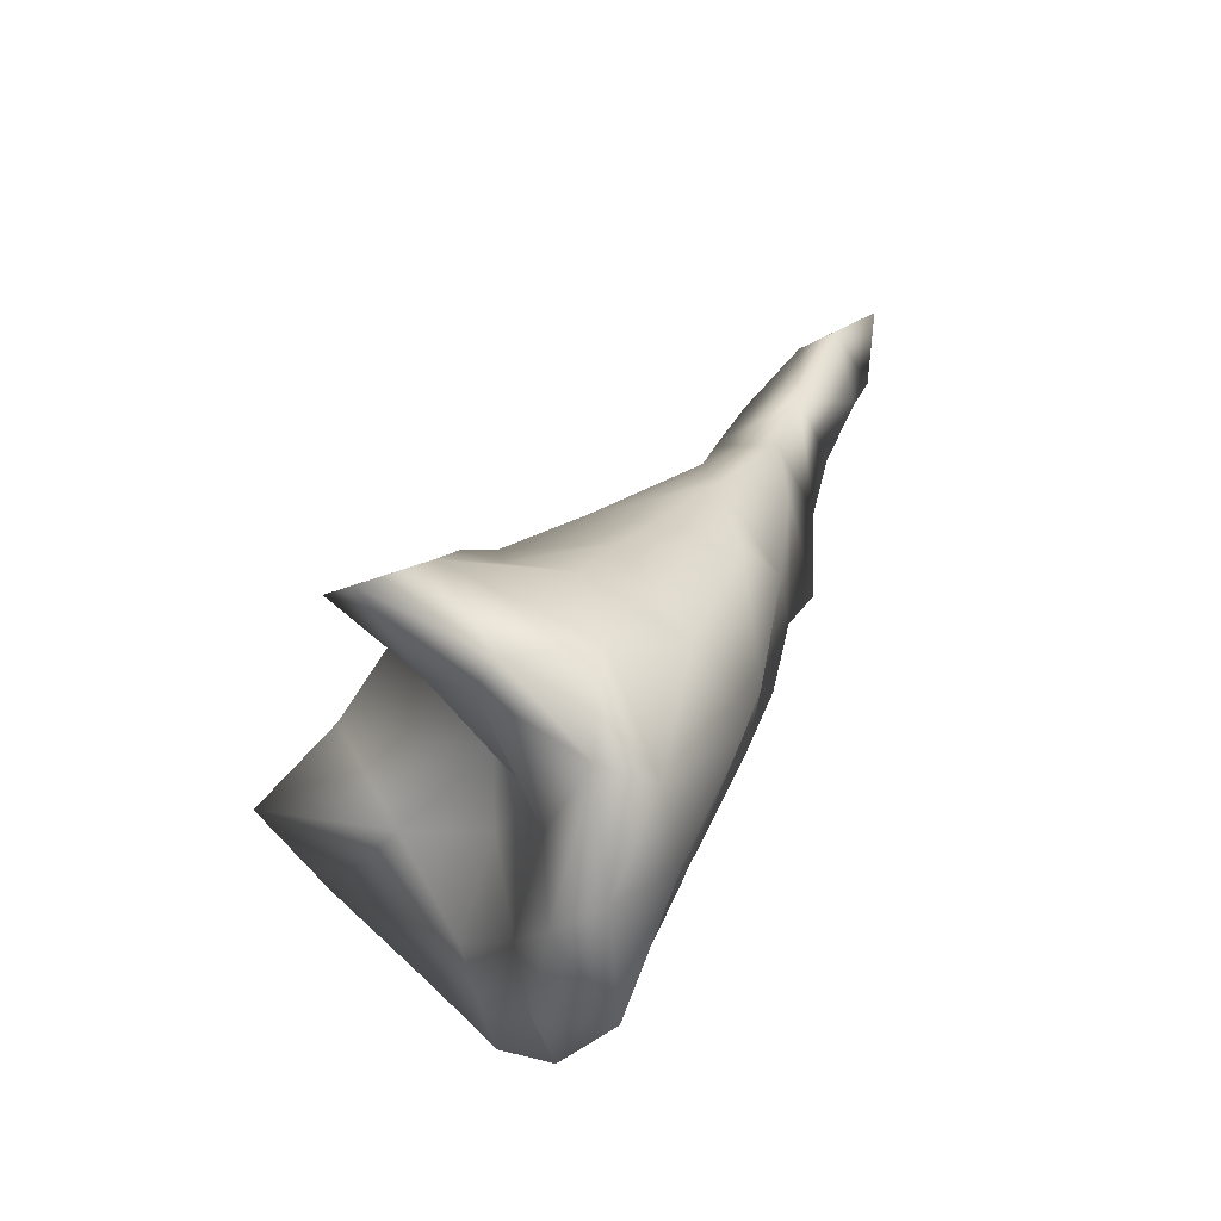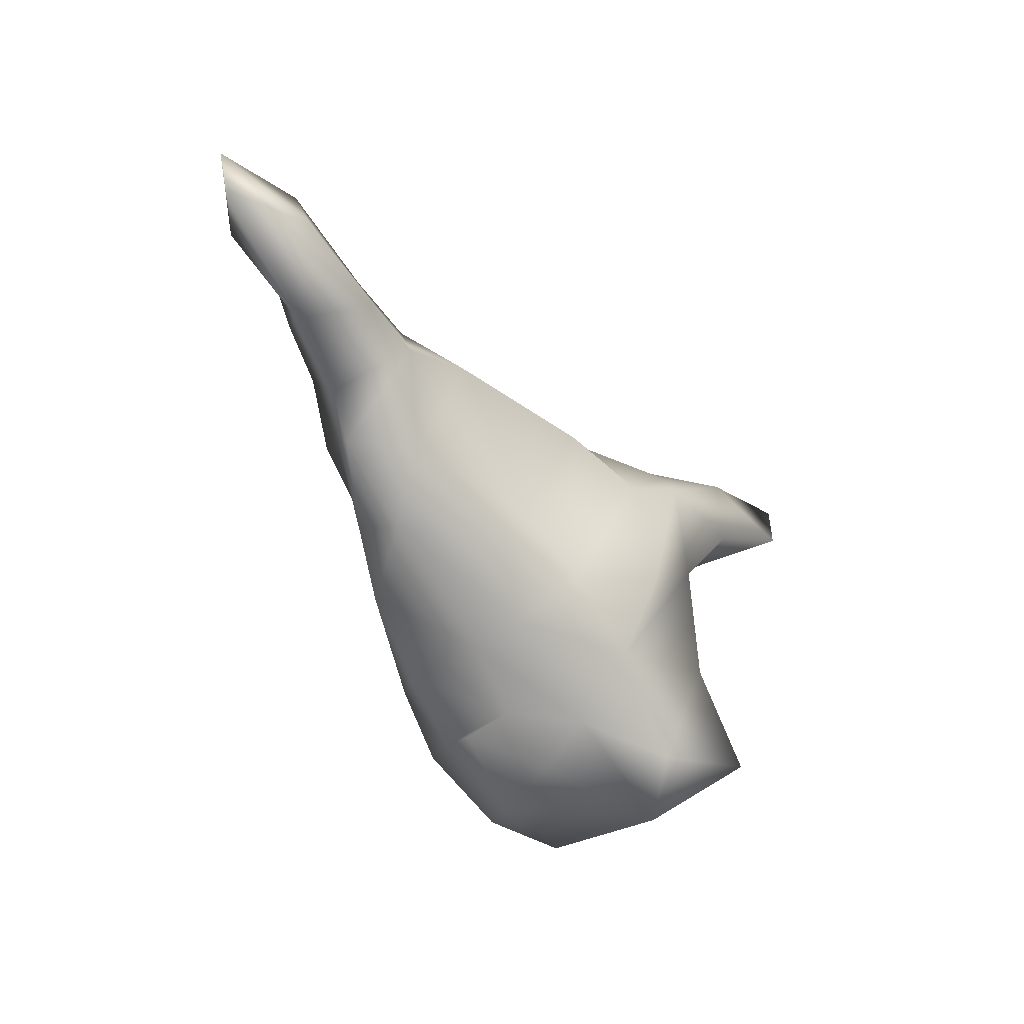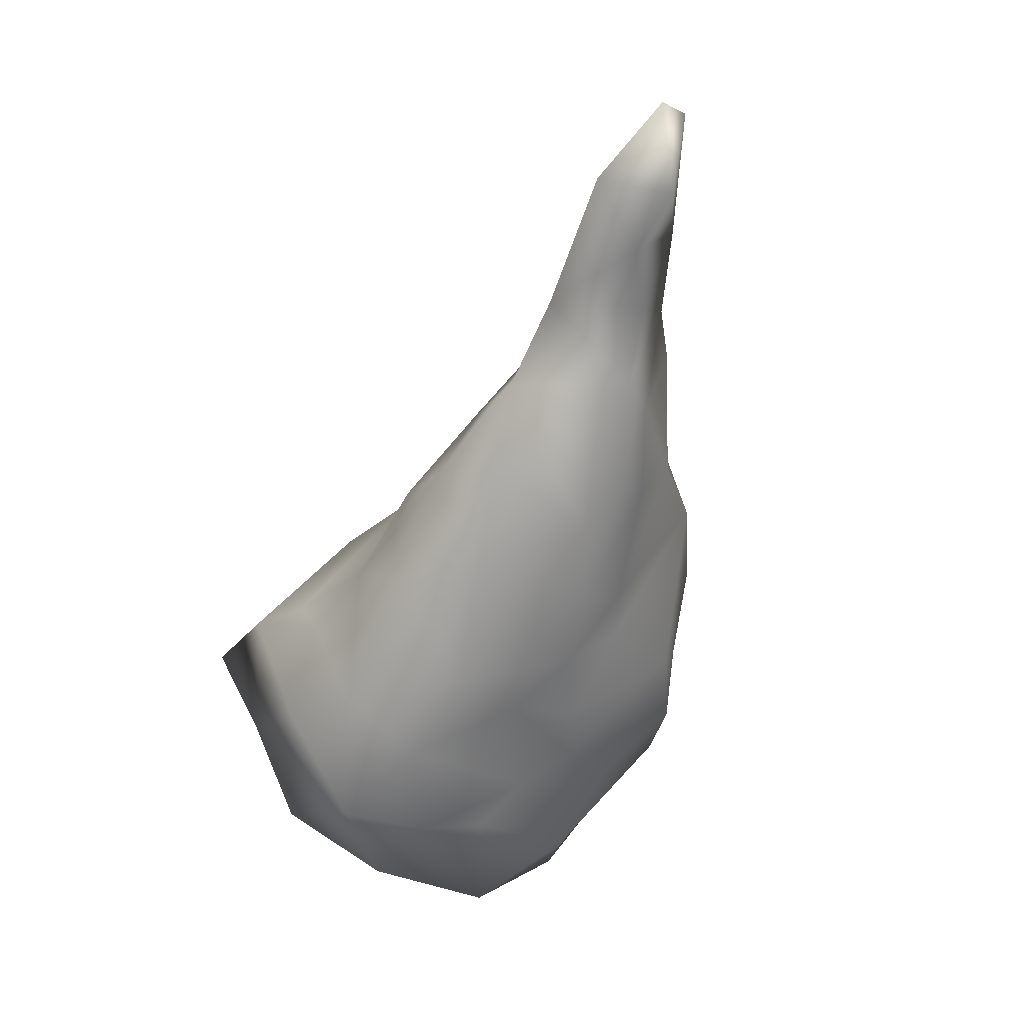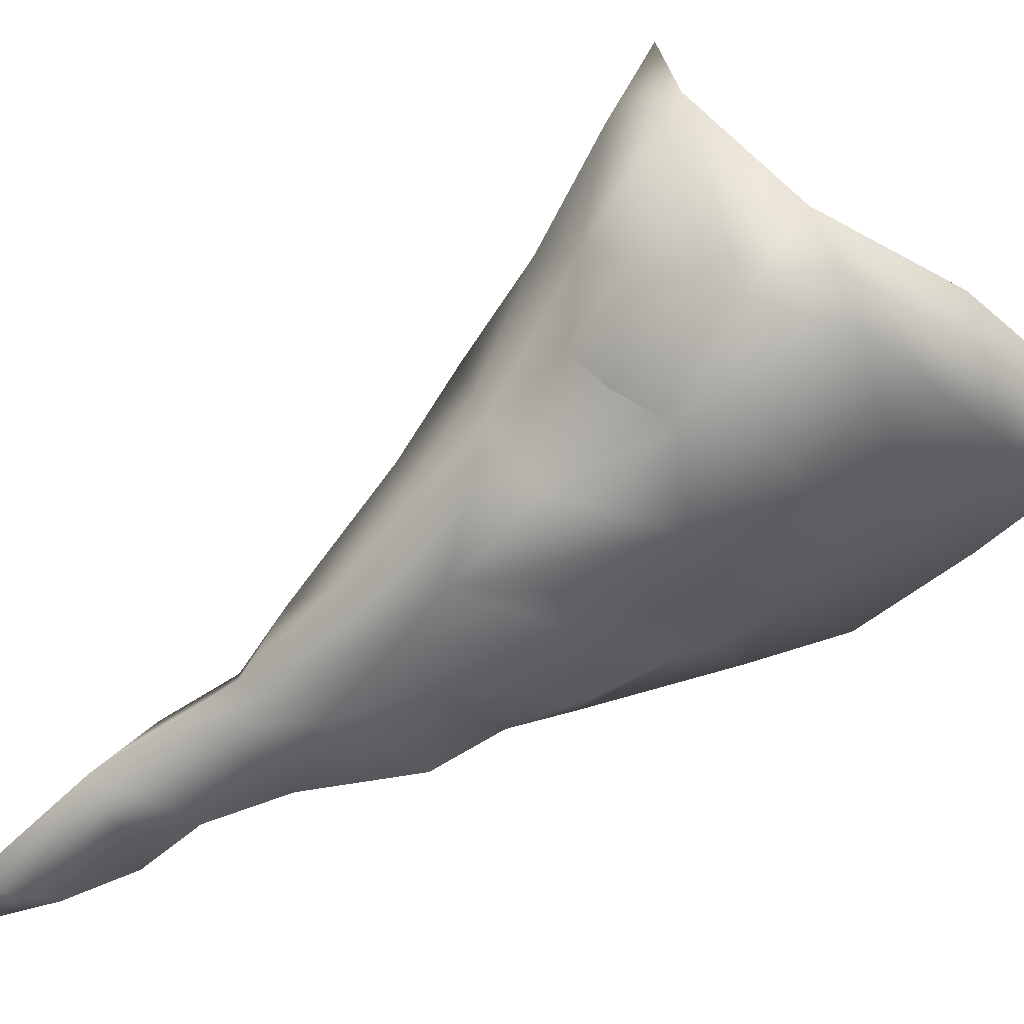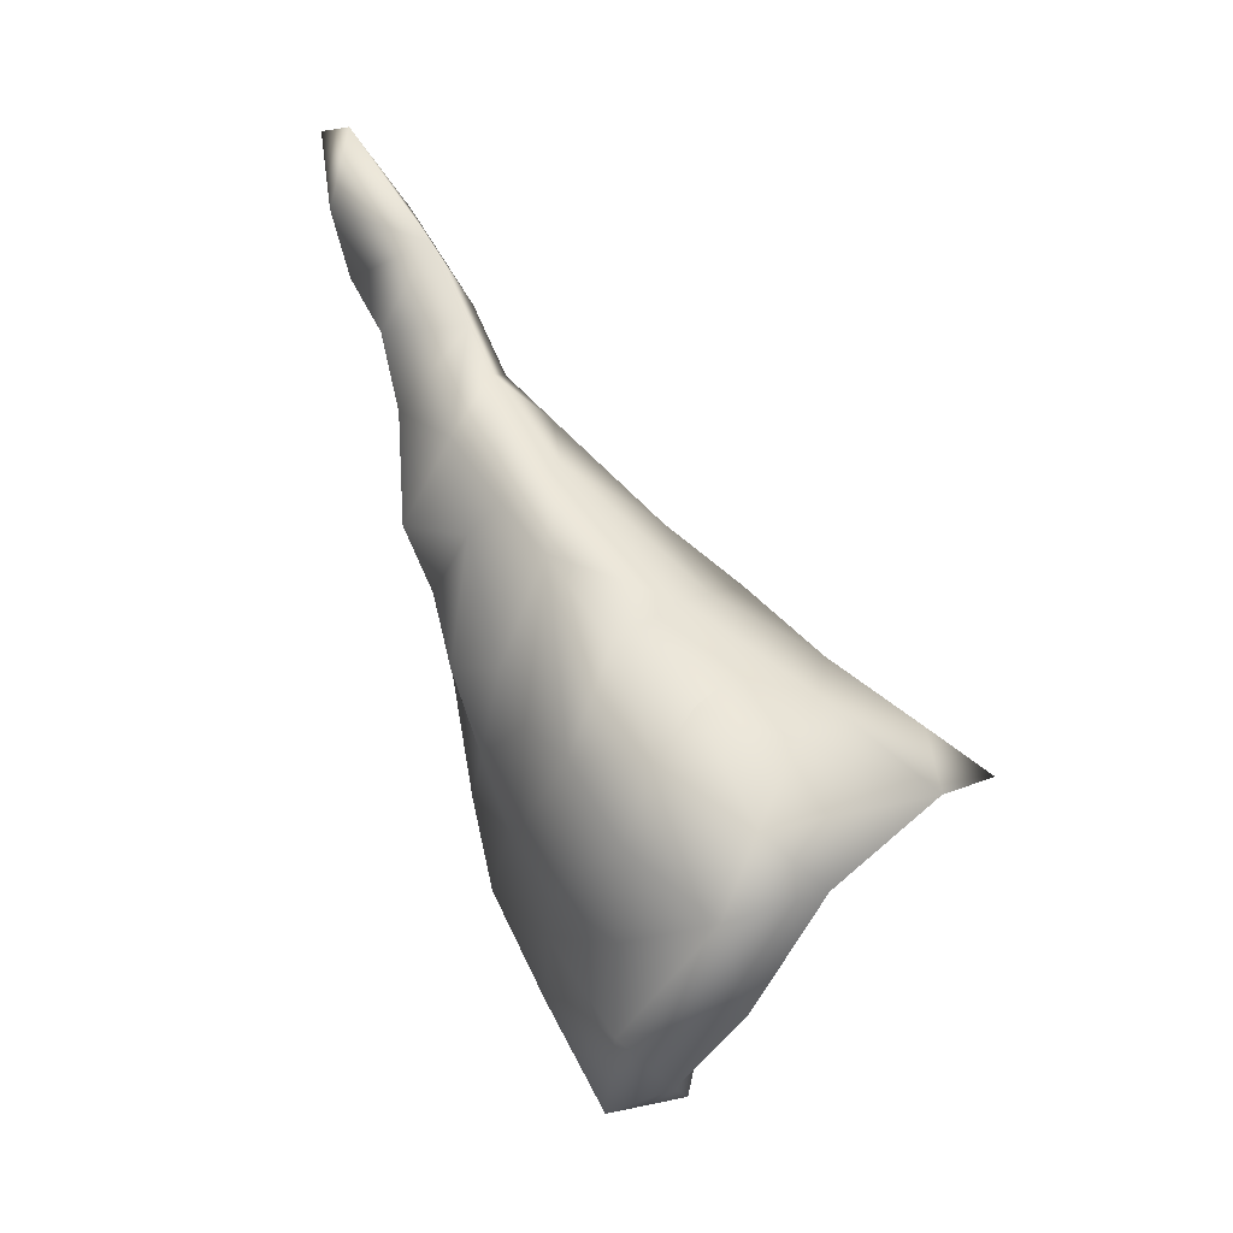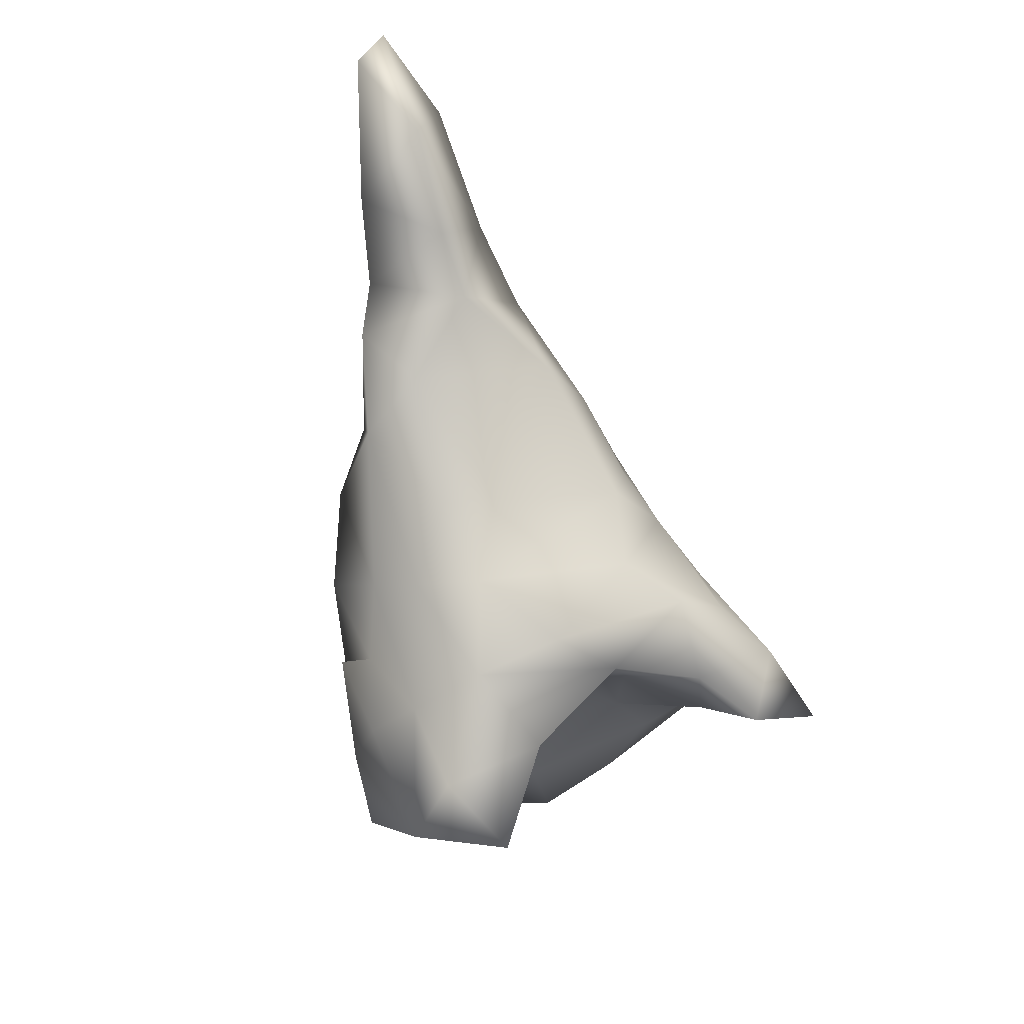
<metadata>
{"format":"obj","ext":"obj","renderer":"f3d","projection":"perspective","resolution":1024,"background":"white","views":[{"elev":-36.6,"azim":-106.8,"up":"+Z"},{"elev":48.5,"azim":100.8,"up":"+Z"},{"elev":11.7,"azim":-32.0,"up":"+Z"},{"elev":-22.9,"azim":106.8,"up":"+Y"},{"elev":-15.6,"azim":69.9,"up":"+Z"},{"elev":42.3,"azim":149.4,"up":"+Z"}]}
</metadata>
<code>
v 3.575 5.792 1.433
v 3.571 5.915 1.385
v 3.613 5.674 1.485
v 3.626 5.807 1.568
v 3.624 5.712 1.291
v 3.683 5.914 1.415
v 3.644 5.893 1.574
v 3.657 5.593 1.679
v 3.575 5.802 1.272
v 3.609 5.983 1.534
v 3.586 6.077 1.459
v 3.699 5.75 1.168
v 3.725 5.597 1.829
v 3.672 5.744 1.658
v 3.714 6.09 1.535
v 3.744 5.508 1.712
v 3.677 5.593 1.412
v 3.703 5.691 1.727
v 3.778 5.795 1.176
v 3.768 6.01 1.585
v 3.755 5.486 1.859
v 3.826 5.644 1.253
v 3.765 5.758 1.772
v 3.727 5.818 1.271
v 3.749 5.923 1.666
v 3.732 5.546 1.525
v 3.729 5.65 1.265
v 3.785 5.815 1.353
v 3.725 5.966 1.453
v 3.804 5.863 1.475
v 3.784 5.488 1.97
v 3.794 5.591 1.919
v 3.814 5.862 1.728
v 3.883 5.324 2.169
v 3.845 5.362 2.266
v 3.819 5.437 2.094
v 3.839 5.564 1.464
v 3.888 5.443 1.753
v 3.905 5.463 1.652
v 3.901 5.506 1.544
v 3.879 5.604 1.324
v 3.851 5.69 1.111
v 3.935 5.795 1.246
v 3.917 5.286 2.246
v 3.891 5.277 2.368
v 3.918 5.384 1.979
v 4.007 5.562 1.961
v 3.894 5.966 1.634
v 3.947 5.301 2.352
v 3.919 5.358 2.085
v 3.953 5.583 1.365
v 3.92 5.832 1.505
v 3.969 5.92 1.696
v 3.902 5.398 2.272
v 3.937 5.546 1.448
v 4.037 5.808 1.758
v 3.914 5.394 1.829
v 3.986 5.502 1.634
v 3.951 5.709 1.805
v 3.896 5.783 1.131
v 3.911 5.484 2.144
v 4 5.531 1.563
v 3.902 5.532 2.055
v 3.984 5.435 1.929
v 3.994 5.457 1.8
v 4 5.399 2.182
v 4.058 5.48 1.824
v 4.046 5.634 1.295
v 4.005 5.723 1.13
v 4.017 5.446 2.068
v 4.052 6.007 1.593
v 4.045 5.468 1.996
v 3.985 5.655 1.19
v 4.038 5.7 1.829
v 3.989 5.809 1.426
v 4.092 5.893 1.66
v 4.084 5.547 1.875
v 4.111 5.549 1.498
v 4.073 5.916 1.458
v 4.123 5.516 1.744
v 4.134 5.764 1.205
v 4.106 5.734 1.722
v 4.151 5.678 1.695
v 4.138 5.817 1.347
v 4.247 5.969 1.46
v 4.175 5.582 1.628
v 4.153 5.601 1.392
v 4.196 5.706 1.301
v 4.176 5.845 1.587
v 4.187 5.631 1.487
v 4.189 5.729 1.598
v 4.193 5.977 1.554
v 4.157 6.09 1.508
v 4.211 5.671 1.55
v 4.231 5.739 1.405
v 4.224 5.795 1.517
v 4.248 5.82 1.337
f 11 2 10
f 2 9 1
f 2 1 10
f 3 4 1
f 2 11 6
f 9 5 1
f 1 5 3
f 4 10 1
f 4 7 10
f 5 17 3
f 3 14 4
f 12 5 9
f 2 6 9
f 7 25 10
f 11 10 15
f 26 8 3
f 3 8 14
f 26 3 17
f 14 8 18
f 5 27 17
f 19 12 9
f 11 29 6
f 16 8 26
f 13 18 8
f 9 6 24
f 14 7 4
f 28 6 29
f 29 11 15
f 21 13 16
f 8 16 13
f 24 19 9
f 6 28 24
f 20 10 25
f 15 10 20
f 14 18 23
f 14 33 7
f 20 29 15
f 37 26 17
f 31 13 21
f 13 31 32
f 33 14 23
f 25 7 33
f 30 29 20
f 32 23 13
f 23 18 13
f 42 27 12
f 12 27 5
f 16 38 21
f 26 40 16
f 41 17 27
f 22 41 27
f 42 12 19
f 29 30 28
f 48 30 20
f 20 25 48
f 38 16 39
f 39 16 40
f 63 31 36
f 31 63 32
f 41 37 17
f 60 42 19
f 30 52 28
f 56 33 23
f 34 35 36
f 38 31 21
f 61 63 36
f 37 40 26
f 48 25 53
f 54 36 35
f 38 57 31
f 22 27 42
f 23 32 59
f 60 19 43
f 43 19 24
f 24 28 43
f 45 35 44
f 35 45 54
f 50 34 36
f 46 31 57
f 31 46 36
f 36 54 61
f 37 51 55
f 47 32 63
f 37 41 51
f 73 41 22
f 42 73 22
f 75 28 52
f 48 52 30
f 53 25 33
f 34 44 35
f 36 46 50
f 55 40 37
f 44 49 45
f 54 45 49
f 56 23 59
f 53 33 56
f 70 50 46
f 46 57 64
f 40 58 39
f 55 62 40
f 73 68 41
f 59 32 47
f 69 73 42
f 60 69 42
f 50 66 34
f 46 64 70
f 39 65 38
f 38 65 57
f 58 40 62
f 75 43 28
f 49 44 66
f 44 34 66
f 66 54 49
f 50 70 66
f 57 65 64
f 54 66 61
f 39 58 65
f 41 68 51
f 43 69 60
f 70 61 66
f 70 63 61
f 47 74 59
f 56 59 74
f 71 79 52
f 71 52 48
f 70 64 72
f 65 67 64
f 67 72 64
f 65 58 67
f 55 78 62
f 75 84 43
f 75 52 79
f 67 77 72
f 72 63 70
f 78 55 51
f 68 87 51
f 48 53 76
f 48 76 71
f 80 67 58
f 72 47 63
f 77 47 72
f 74 47 77
f 69 81 73
f 81 69 43
f 53 56 76
f 58 62 80
f 51 87 78
f 74 82 56
f 81 43 84
f 75 79 84
f 77 67 80
f 82 74 77
f 82 76 56
f 79 71 93
f 62 78 80
f 77 83 82
f 71 92 93
f 86 80 78
f 83 77 80
f 88 68 73
f 81 88 73
f 76 82 89
f 84 79 85
f 80 86 83
f 78 90 86
f 88 87 68
f 89 82 83
f 76 89 92
f 92 71 76
f 90 78 87
f 91 89 83
f 85 79 93
f 86 90 91
f 90 87 88
f 91 90 94
f 90 95 94
f 91 83 86
f 88 95 90
f 89 91 96
f 97 84 85
f 95 96 94
f 94 96 91
f 97 88 81
f 81 84 97
f 88 97 95
f 85 96 95
f 85 89 96
f 85 92 89
f 93 92 85
f 97 85 95

</code>
